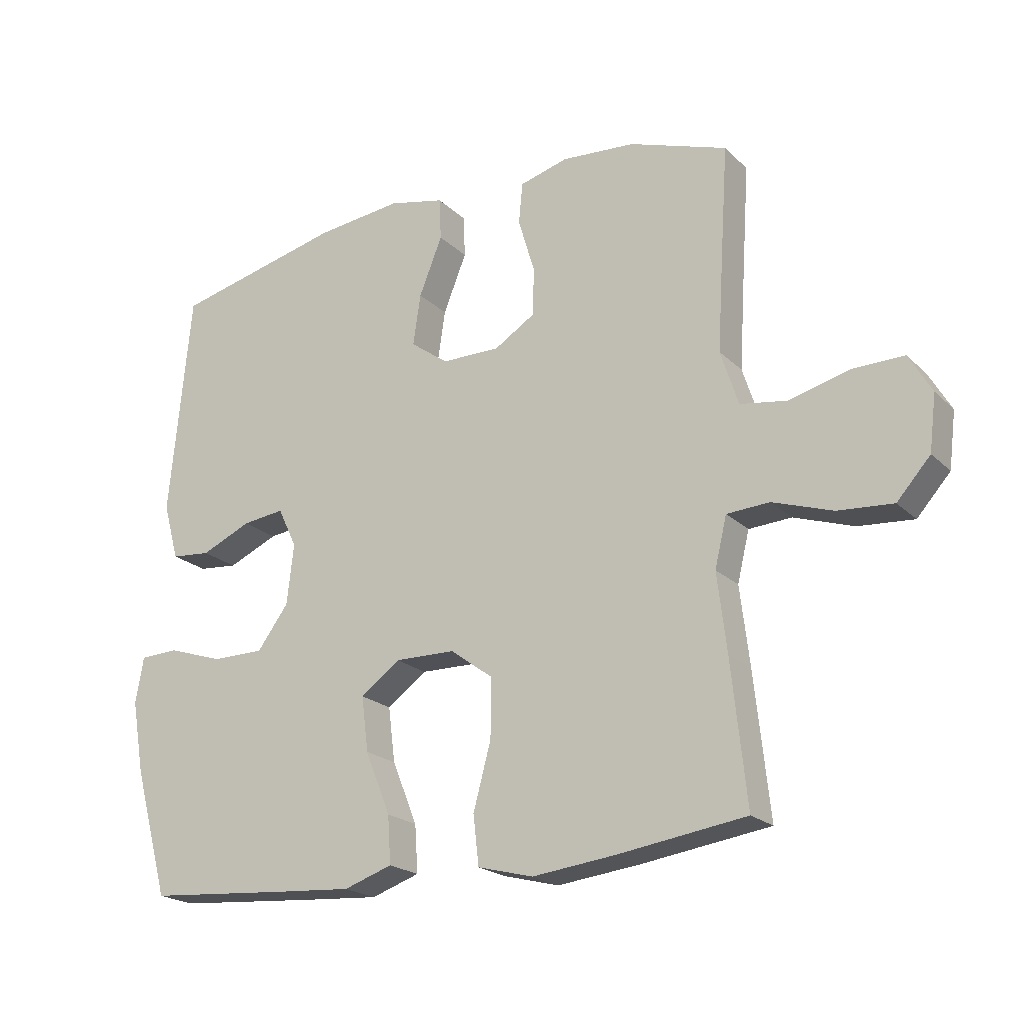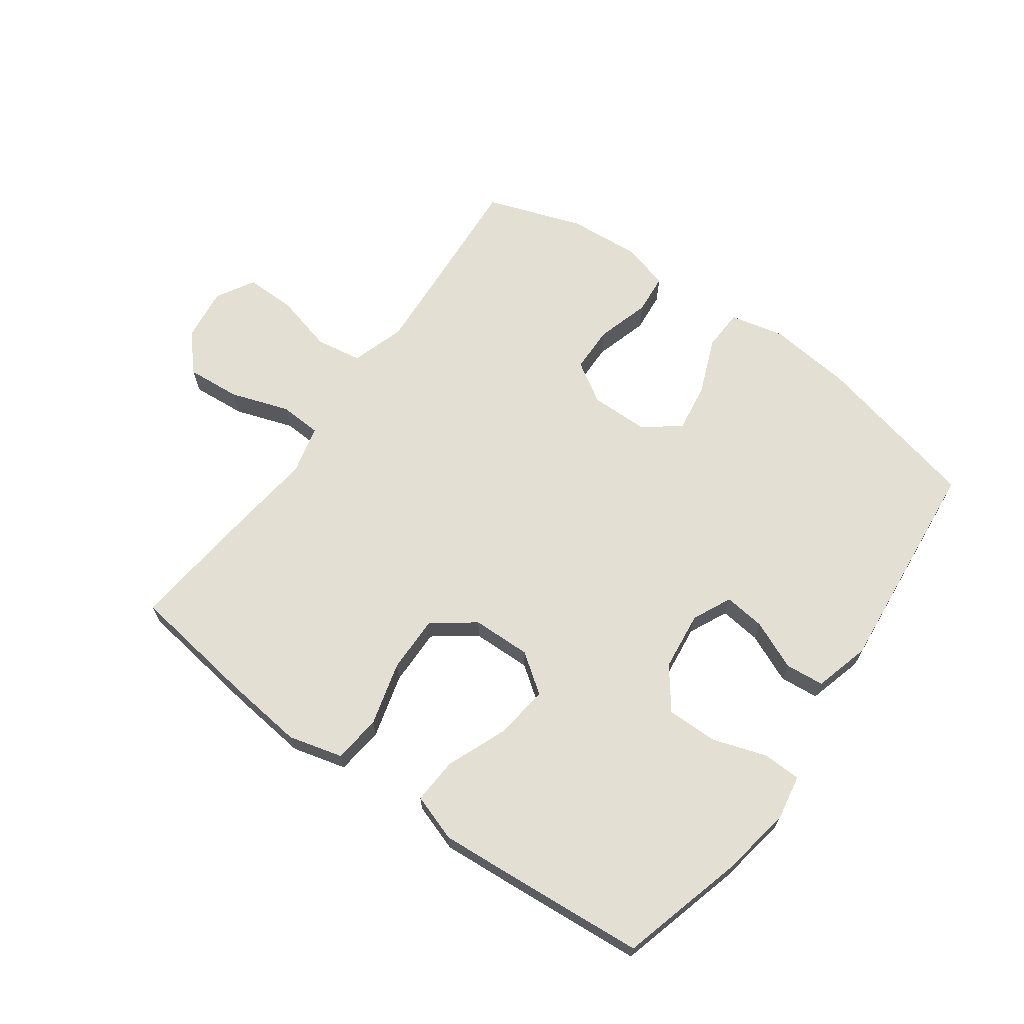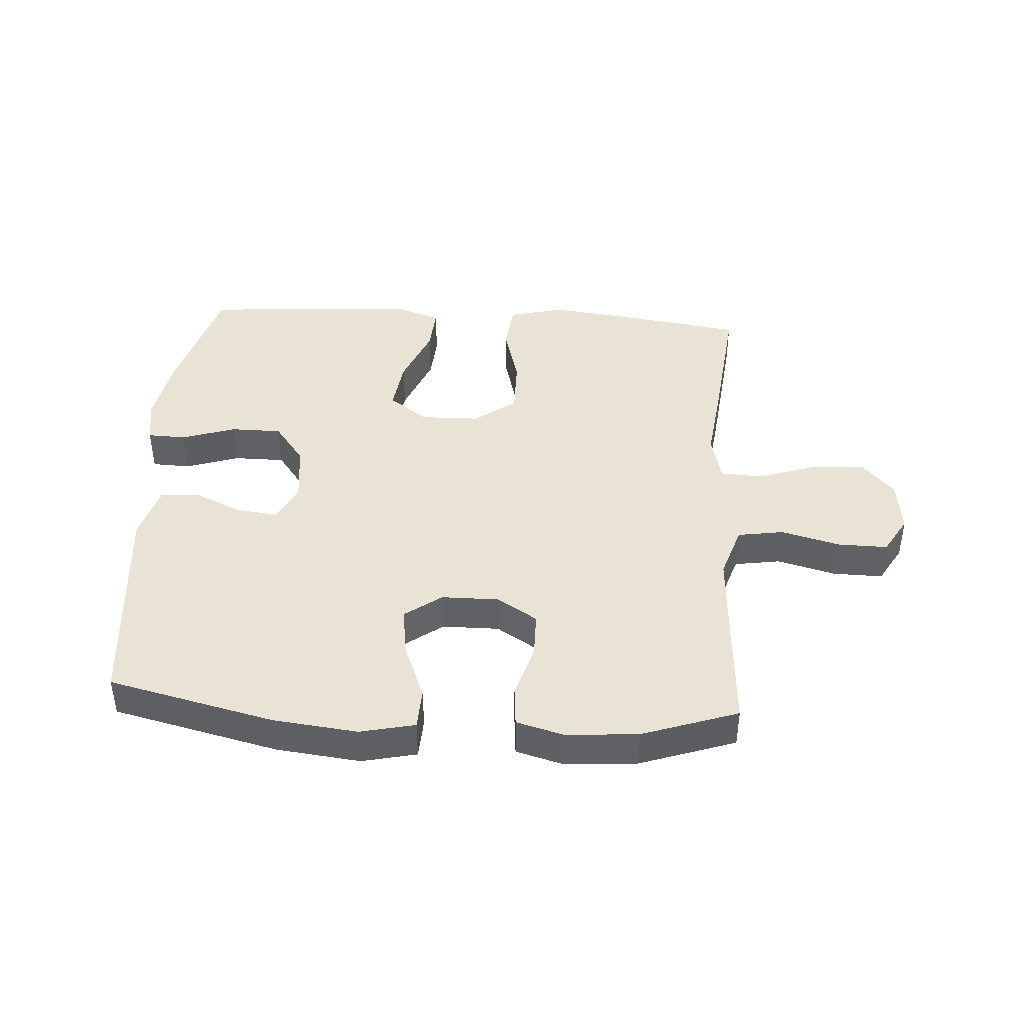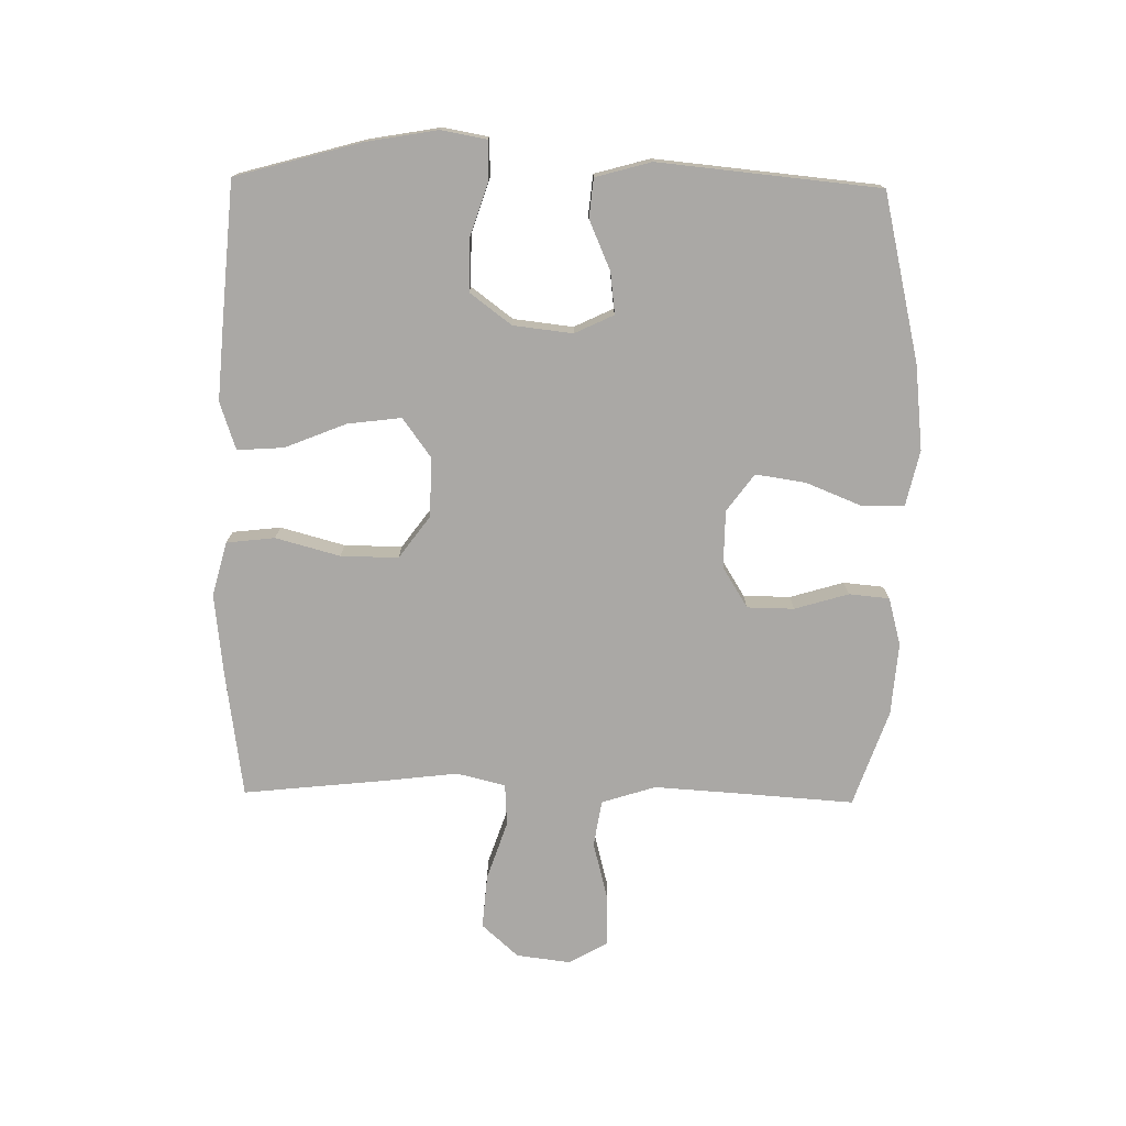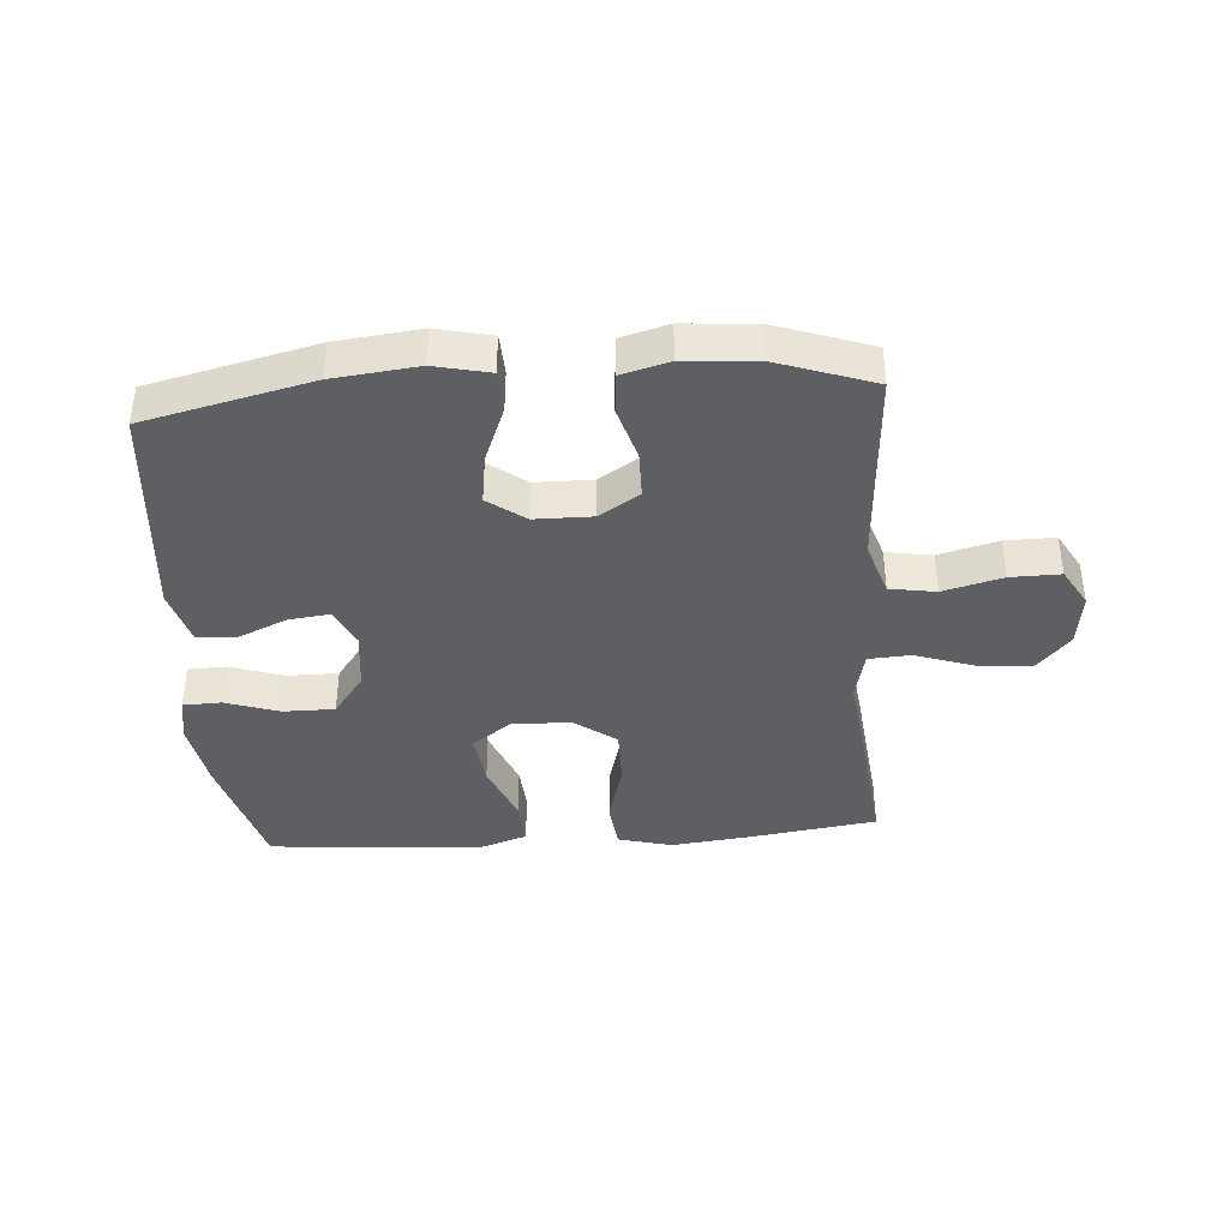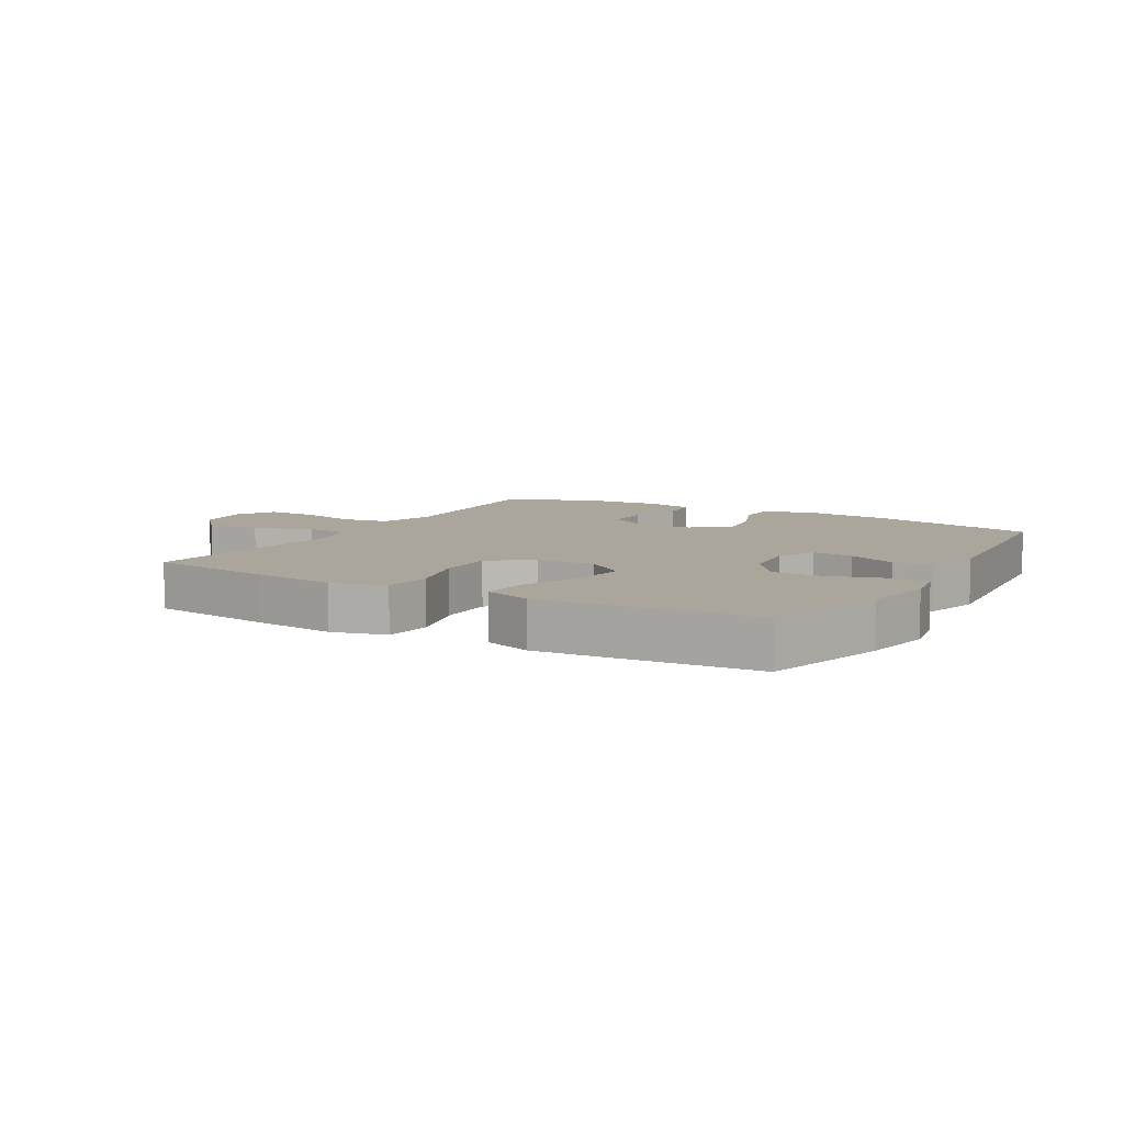
<metadata>
{"format":"obj","ext":"obj","renderer":"f3d","projection":"perspective","resolution":1024,"background":"white","views":[{"elev":-20.9,"azim":31.8,"up":"+Z"},{"elev":67.0,"azim":-144.4,"up":"+Y"},{"elev":42.3,"azim":3.8,"up":"+Y"},{"elev":-75.2,"azim":-91.0,"up":"+Y"},{"elev":-39.7,"azim":4.2,"up":"+Y"},{"elev":8.0,"azim":-149.9,"up":"+Y"}]}
</metadata>
<code>
v -0.5 0.07 -0.5
v -0.556 0.07 -0.297
v -0.576 0.07 -0.182
v -0.563 0.07 -0.109
v -0.501 0.07 -0.107
v -0.413 0.07 -0.136
v -0.33 0.07 -0.136
v -0.28 0.07 -0.069
v -0.269 0.07 0.027
v -0.299 0.07 0.09
v -0.366 0.07 0.082
v -0.446 0.07 0.047
v -0.509 0.07 0.053
v -0.534 0.07 0.143
v -0.5 0.07 0.5
v -0.23 0.07 0.563
v -0.093 0.07 0.578
v -0.004 0.07 0.558
v -0.001 0.07 0.491
v -0.038 0.07 0.399
v -0.05 0.07 0.318
v 0.01 0.07 0.274
v 0.103 0.07 0.273
v 0.169 0.07 0.314
v 0.17 0.07 0.39
v 0.144 0.07 0.477
v 0.15 0.07 0.542
v 0.227 0.07 0.563
v 0.344 0.07 0.554
v 0.5 0.07 0.5
v 0.487 0.07 0.305
v 0.479 0.07 0.175
v 0.507 0.07 0.088
v 0.582 0.07 0.076
v 0.678 0.07 0.101
v 0.759 0.07 0.102
v 0.795 0.07 0.04
v 0.784 0.07 -0.048
v 0.731 0.07 -0.107
v 0.643 0.07 -0.1
v 0.548 0.07 -0.068
v 0.48 0.07 -0.072
v 0.461 0.07 -0.151
v 0.476 0.07 -0.275
v 0.5 0.07 -0.5
v 0.296 0.07 -0.529
v 0.164 0.07 -0.544
v 0.076 0.07 -0.521
v 0.067 0.07 -0.443
v 0.095 0.07 -0.339
v 0.096 0.07 -0.246
v 0.028 0.07 -0.196
v -0.068 0.07 -0.194
v -0.131 0.07 -0.24
v -0.12 0.07 -0.327
v -0.08 0.07 -0.426
v -0.075 0.07 -0.501
v -0.152 0.07 -0.527
v -0.275 0.07 -0.518
v -0.5 0 -0.5
v -0.556 0 -0.297
v -0.576 0 -0.182
v -0.563 0 -0.109
v -0.501 0 -0.107
v -0.413 0 -0.136
v -0.33 0 -0.136
v -0.28 0 -0.069
v -0.269 0 0.027
v -0.299 0 0.09
v -0.366 0 0.082
v -0.446 0 0.047
v -0.509 0 0.053
v -0.534 0 0.143
v -0.5 0 0.5
v -0.23 0 0.563
v -0.093 0 0.578
v -0.004 0 0.558
v -0.001 0 0.491
v -0.038 0 0.399
v -0.05 0 0.318
v 0.01 0 0.274
v 0.103 0 0.273
v 0.169 0 0.314
v 0.17 0 0.39
v 0.144 0 0.477
v 0.15 0 0.542
v 0.227 0 0.563
v 0.344 0 0.554
v 0.5 0 0.5
v 0.487 0 0.305
v 0.479 0 0.175
v 0.507 0 0.088
v 0.582 0 0.076
v 0.678 0 0.101
v 0.759 0 0.102
v 0.795 0 0.04
v 0.784 0 -0.048
v 0.731 0 -0.107
v 0.643 0 -0.1
v 0.548 0 -0.068
v 0.48 0 -0.072
v 0.461 0 -0.151
v 0.476 0 -0.275
v 0.5 0 -0.5
v 0.296 0 -0.529
v 0.164 0 -0.544
v 0.076 0 -0.521
v 0.067 0 -0.443
v 0.095 0 -0.339
v 0.096 0 -0.246
v 0.028 0 -0.196
v -0.068 0 -0.194
v -0.131 0 -0.24
v -0.12 0 -0.327
v -0.08 0 -0.426
v -0.075 0 -0.501
v -0.152 0 -0.527
v -0.275 0 -0.518
f 4 5 6
f 3 4 6
f 2 3 6
f 1 2 6
f 59 1 6
f 58 59 6
f 57 58 6
f 56 57 6
f 55 56 6
f 54 55 6 7
f 53 54 7 8
f 52 53 8 9
f 51 52 9 10
f 48 49 50
f 47 48 50
f 46 47 50
f 45 46 50
f 44 45 50
f 43 44 50
f 42 43 50 51
f 39 40 41
f 38 39 41
f 37 38 41
f 36 37 41
f 35 36 41
f 34 35 41
f 33 34 41 42
f 42 51 10
f 33 42 10
f 32 33 10
f 29 30 31
f 28 29 31
f 27 28 31
f 26 27 31
f 25 26 31
f 24 25 31 32
f 18 19 20
f 17 18 20
f 16 17 20
f 15 16 20
f 14 15 20
f 13 14 20
f 12 13 20
f 11 12 20
f 10 11 20 21
f 23 24 32
f 22 23 32 10
f 10 21 22
f 65 64 63
f 65 63 62
f 65 62 61
f 65 61 60
f 65 60 118
f 65 118 117
f 65 117 116
f 65 116 115
f 65 115 114
f 66 65 114 113
f 67 66 113 112
f 68 67 112 111
f 69 68 111 110
f 109 108 107
f 109 107 106
f 109 106 105
f 109 105 104
f 109 104 103
f 109 103 102
f 110 109 102 101
f 100 99 98
f 100 98 97
f 100 97 96
f 100 96 95
f 100 95 94
f 100 94 93
f 101 100 93 92
f 69 110 101
f 69 101 92
f 69 92 91
f 90 89 88
f 90 88 87
f 90 87 86
f 90 86 85
f 90 85 84
f 91 90 84 83
f 79 78 77
f 79 77 76
f 79 76 75
f 79 75 74
f 79 74 73
f 79 73 72
f 79 72 71
f 79 71 70
f 80 79 70 69
f 91 83 82
f 69 91 82 81
f 81 80 69
f 1 60 61 2
f 2 61 62 3
f 3 62 63 4
f 4 63 64 5
f 5 64 65 6
f 6 65 66 7
f 7 66 67 8
f 8 67 68 9
f 9 68 69 10
f 10 69 70 11
f 11 70 71 12
f 12 71 72 13
f 13 72 73 14
f 14 73 74 15
f 15 74 75 16
f 16 75 76 17
f 17 76 77 18
f 18 77 78 19
f 19 78 79 20
f 20 79 80 21
f 21 80 81 22
f 22 81 82 23
f 23 82 83 24
f 24 83 84 25
f 25 84 85 26
f 26 85 86 27
f 27 86 87 28
f 28 87 88 29
f 29 88 89 30
f 30 89 90 31
f 31 90 91 32
f 32 91 92 33
f 33 92 93 34
f 34 93 94 35
f 35 94 95 36
f 36 95 96 37
f 37 96 97 38
f 38 97 98 39
f 39 98 99 40
f 40 99 100 41
f 41 100 101 42
f 42 101 102 43
f 43 102 103 44
f 44 103 104 45
f 45 104 105 46
f 46 105 106 47
f 47 106 107 48
f 48 107 108 49
f 49 108 109 50
f 50 109 110 51
f 51 110 111 52
f 52 111 112 53
f 53 112 113 54
f 54 113 114 55
f 55 114 115 56
f 56 115 116 57
f 57 116 117 58
f 58 117 118 59
f 59 118 60 1

</code>
